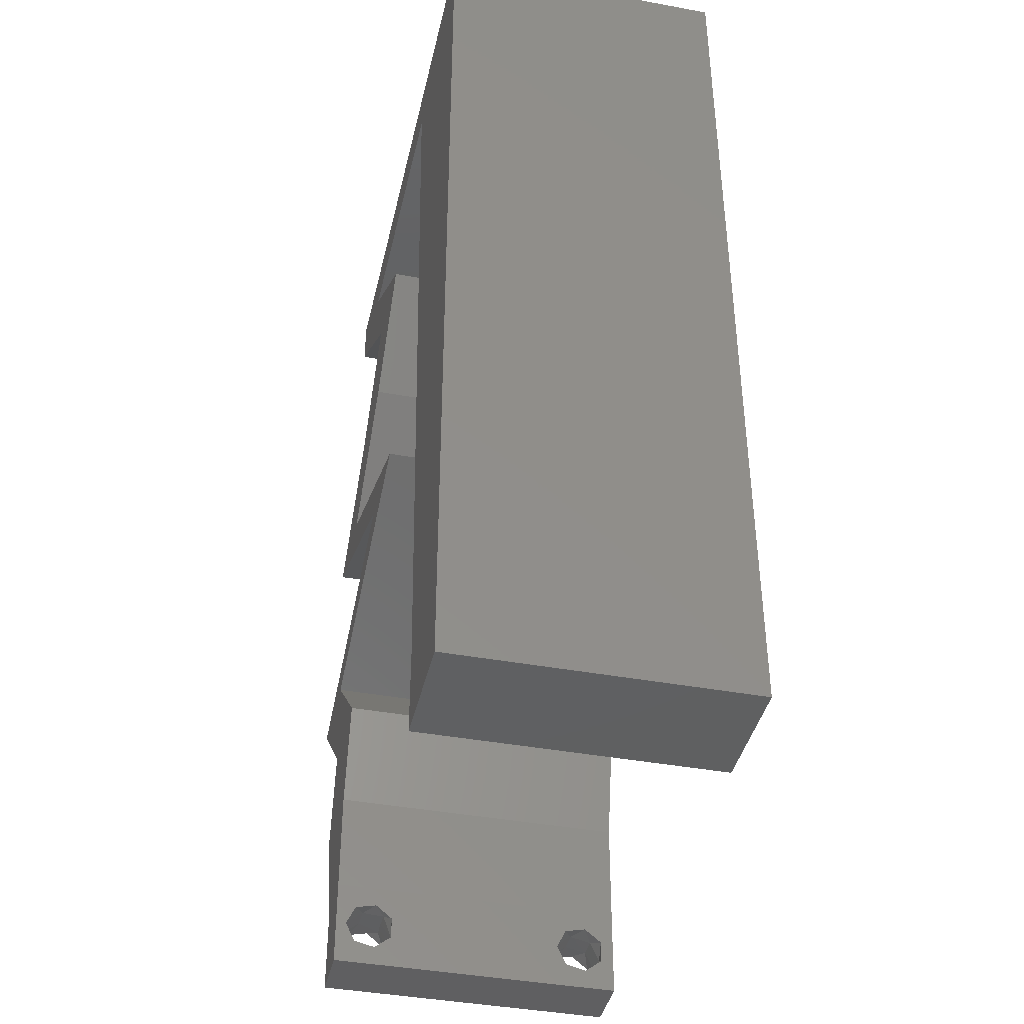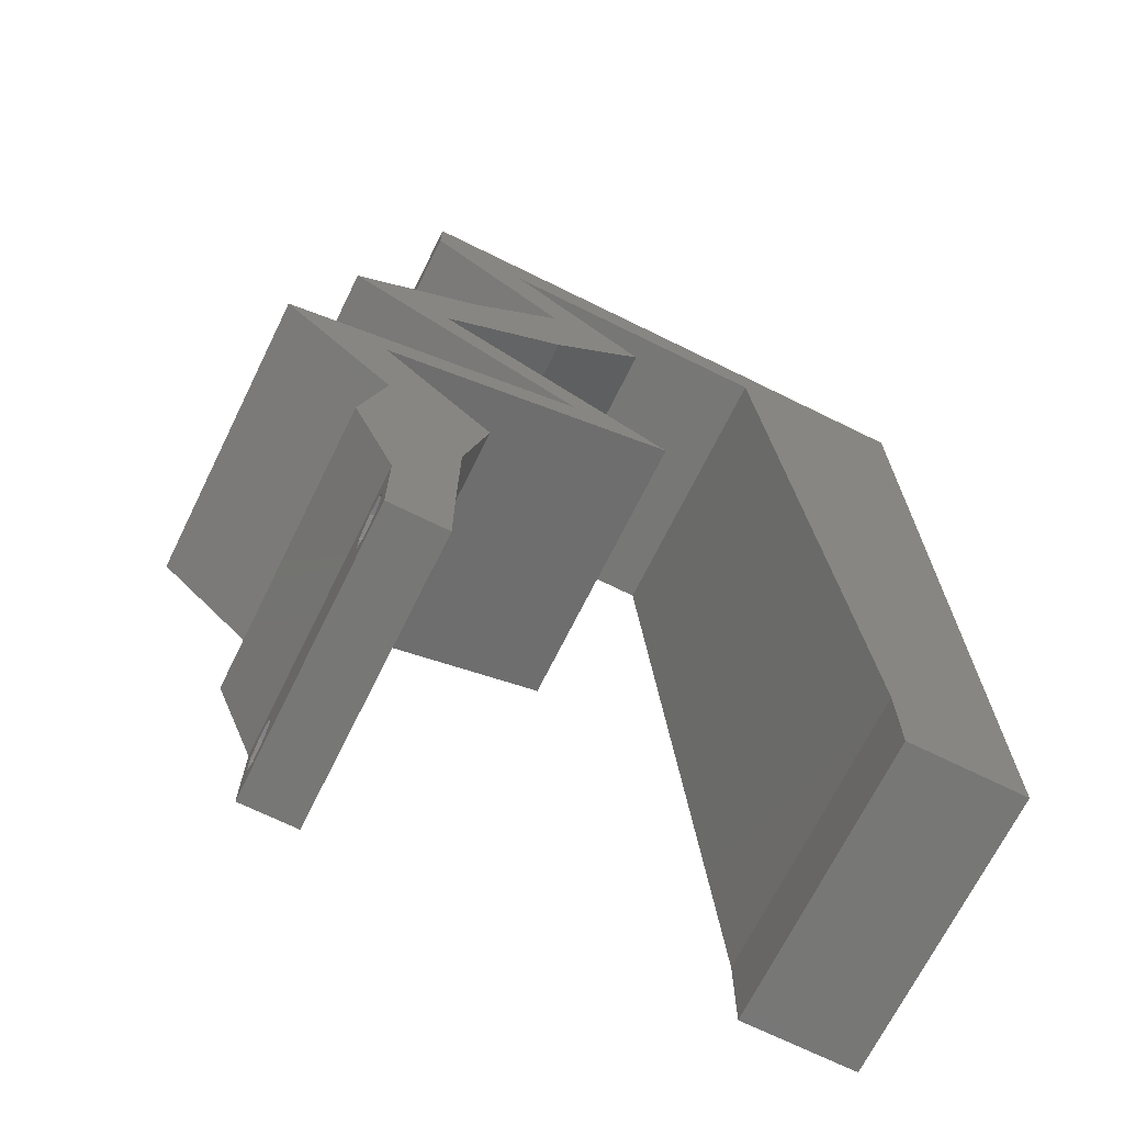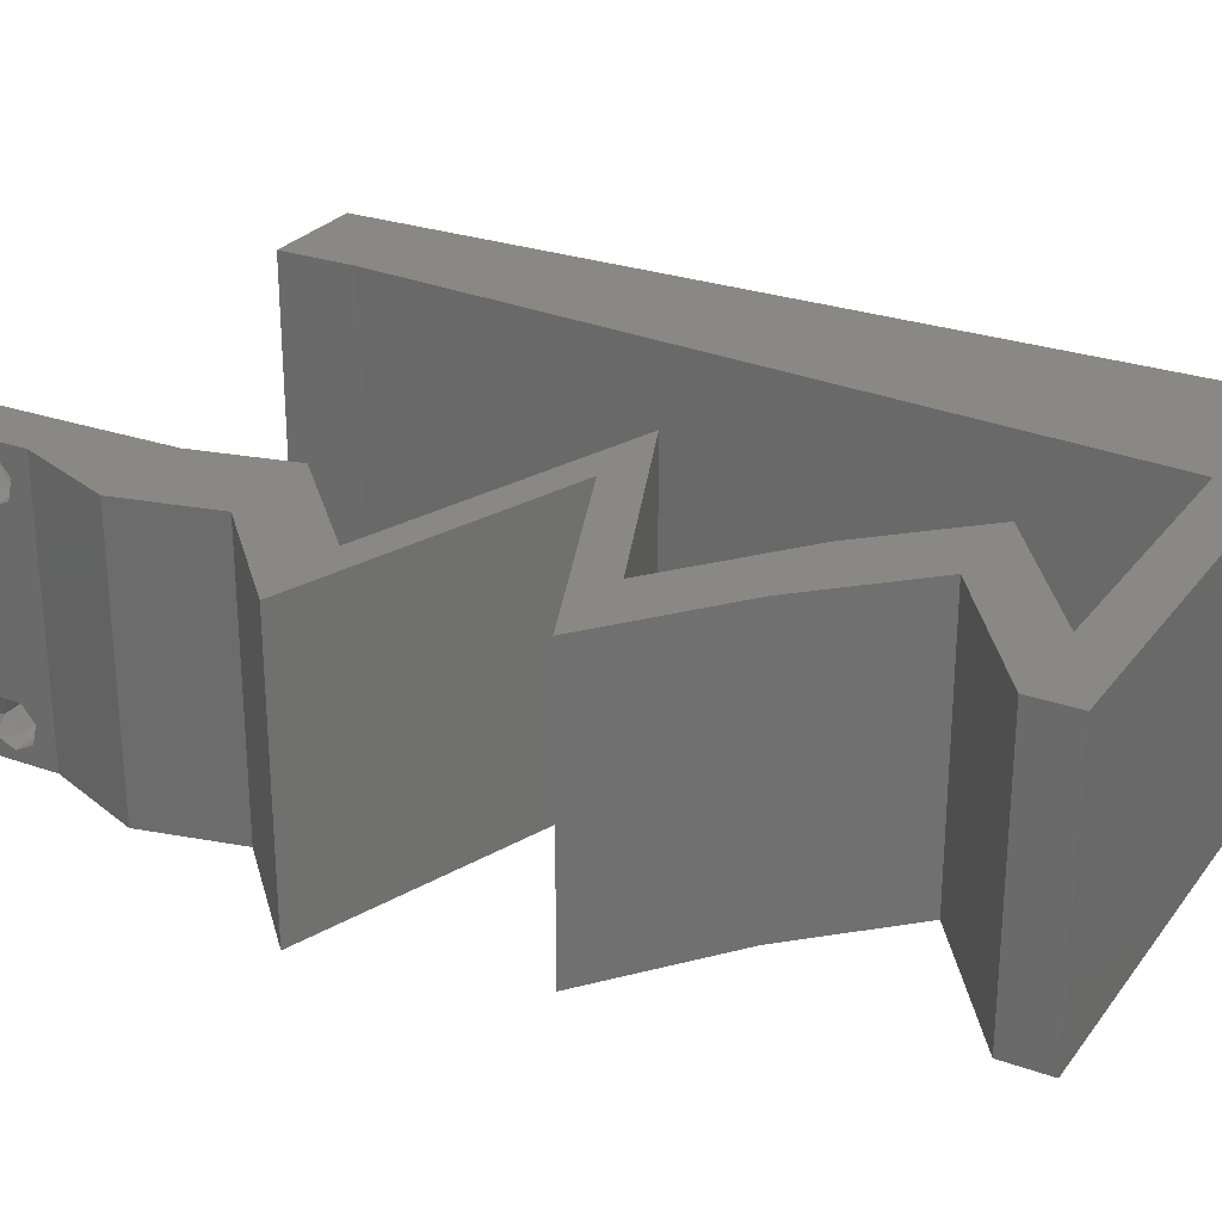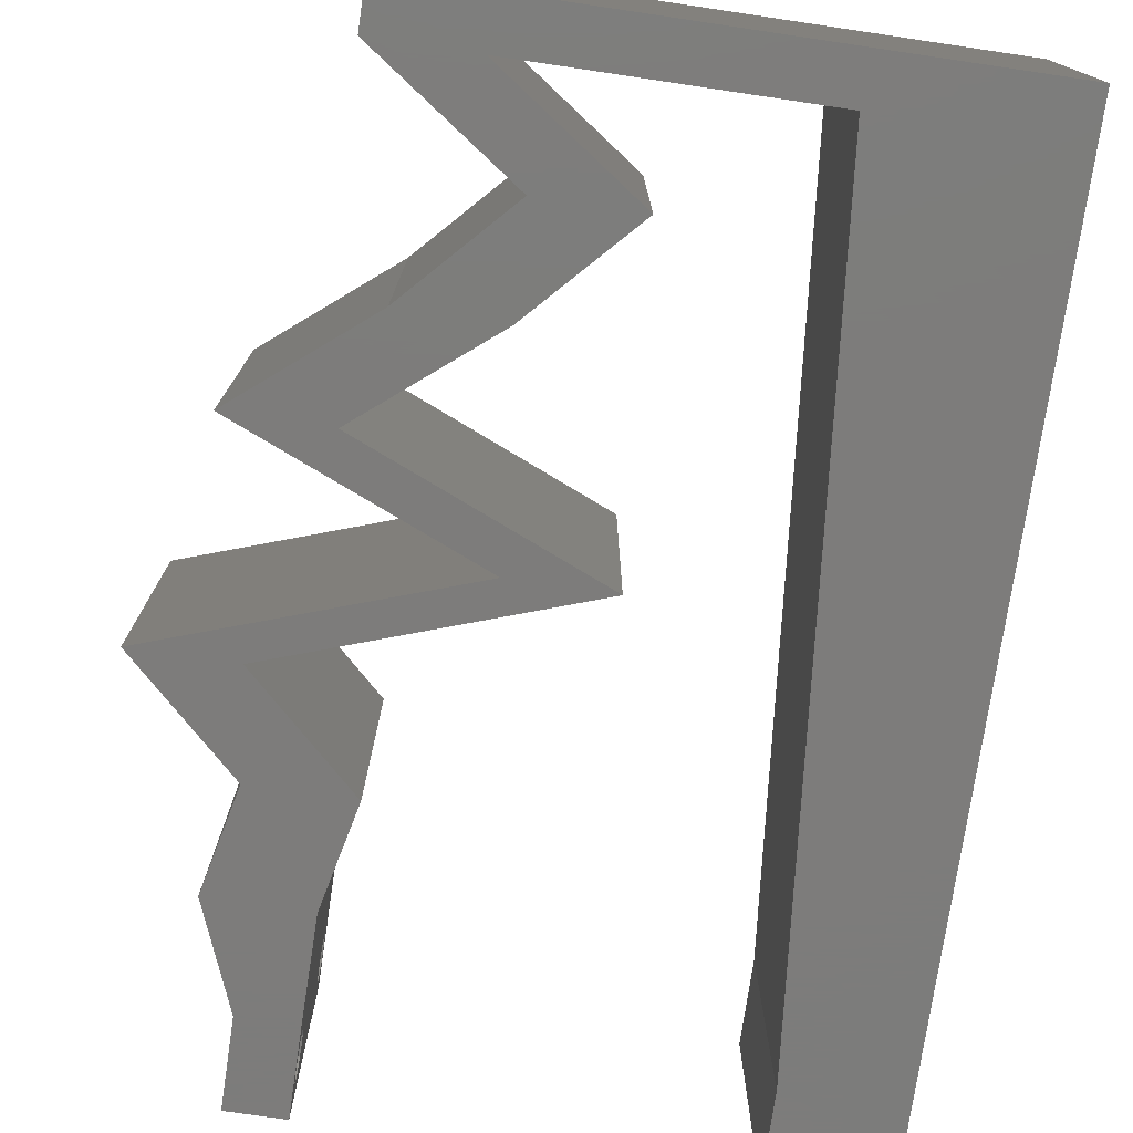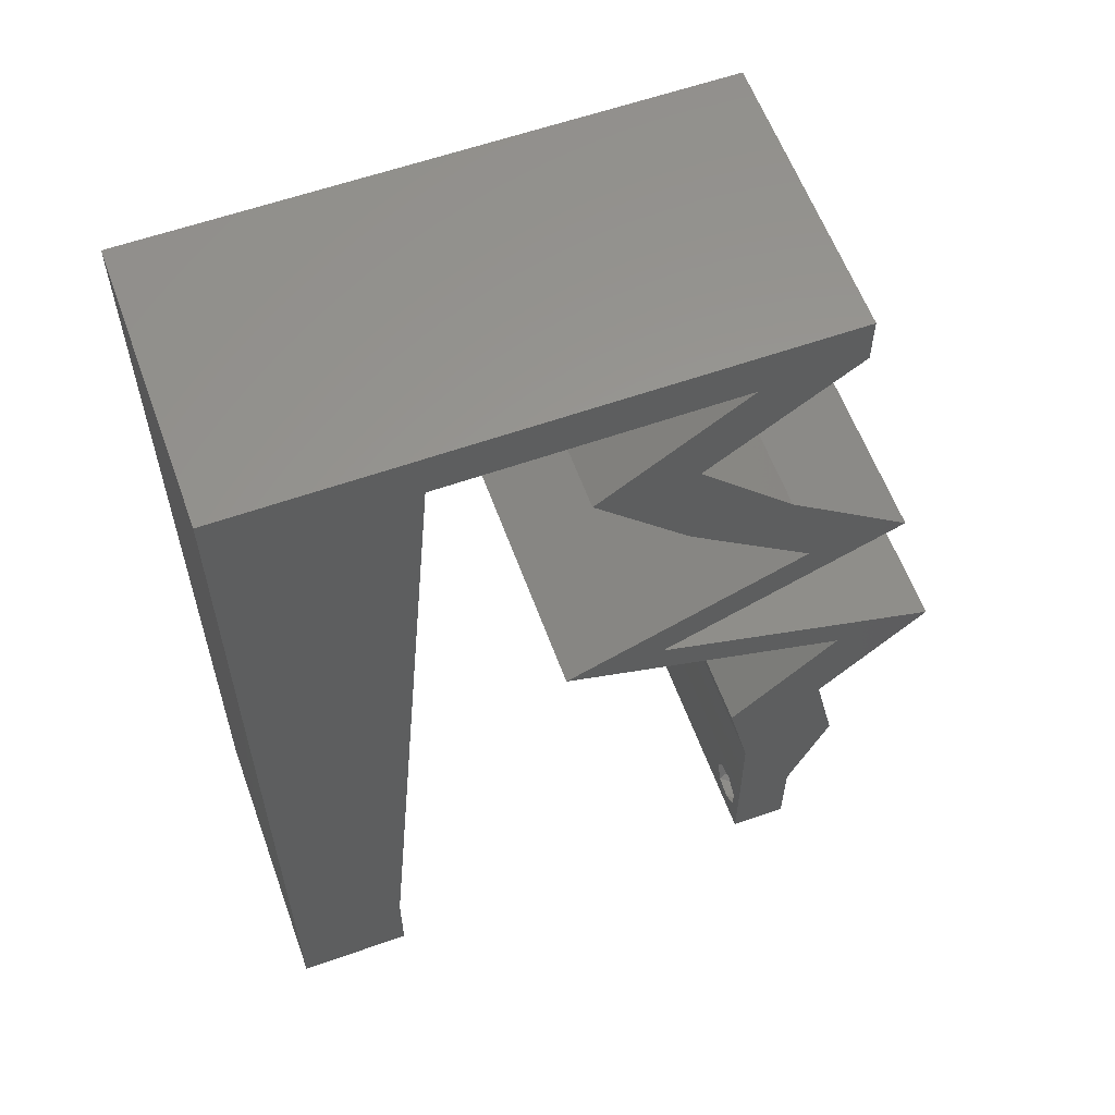
<metadata>
{"format":"stl","ext":"stl","renderer":"f3d","projection":"perspective","resolution":1024,"background":"white","views":[{"elev":-40.9,"azim":-102.7,"up":"+Y"},{"elev":-69.5,"azim":153.7,"up":"+Y"},{"elev":26.9,"azim":118.9,"up":"+Z"},{"elev":-75.9,"azim":171.6,"up":"+Z"},{"elev":59.4,"azim":-19.9,"up":"+Y"}]}
</metadata>
<code>
# stl→obj: 255 verts, 514 faces
v 0.04 0 0.01
v 0.04 -0.006 0.01
v 0.04 -0.003738 0.003932
v 0.04 -0.003 0.0159
v 0.04 -0.004657 0.002778
v 0.04 -0.006 0
v 0.04 -0.004329 0.00134
v 0.04 -0.001671 0.00134
v 0.04 0 0
v 0.04 -0.001343 0.002778
v 0.04 -0.003 0.0007
v 0.04 -0.006 0.02
v 0.04 -0.004657 0.01798
v 0.04 -0.003738 0.01913
v 0.04 -0.001343 0.01798
v 0.04 0 0.02
v 0.04 -0.002262 0.01913
v 0.04 -0.001671 0.01654
v 0.04 -0.004329 0.01654
v 0.04 -0.002262 0.003932
v 0.036 -0.006 0.01
v 0.036 0 0.01
v 0.036 -0.003738 0.003932
v 0.036 -0.003 0.0159
v 0.036 -0.004329 0.00134
v 0.036 -0.006 0
v 0.036 -0.004657 0.002778
v 0.036 -0.001343 0.002778
v 0.036 0 0
v 0.036 -0.001671 0.00134
v 0.036 -0.003 0.0007
v 0.036 -0.003738 0.01913
v 0.036 -0.004657 0.01798
v 0.036 -0.006 0.02
v 0.036 0 0.02
v 0.036 -0.001343 0.01798
v 0.036 -0.002262 0.01913
v 0.036 -0.004329 0.01654
v 0.036 -0.001671 0.01654
v 0.036 -0.002262 0.003932
v 0.02301 0.04954 0.02
v 0.02992 0.04954 0.02
v 0.02805 0.05308 0.02
v 0.008 0 0.02
v 0 0 0.02
v 0.004 -0.003 0.02
v 0 -0.006 0.02
v 0.008 -0.006 0.02
v 0.01195 0.0453 0.02
v 0 0.036 0.02
v 0.01097 0.03397 0.02
v 0 0.048 0.02
v 0.004247 0.005831 0.02
v 0.01294 0.05662 0.02
v 0.01 0.06 0.02
v 0.006414 0.05399 0.02
v 0.04285 0.007078 0.02
v 0.04124 0.01416 0.02
v 0.03595 0.007078 0.02
v 0.03434 0.01416 0.02
v 0 0.06 0.02
v 0 0.024 0.02
v 0 0.012 0.02
v 0.004924 0.01738 0.02
v 0.04 0.05662 0.02
v 0.04 0.06 0.02
v 0.03701 0.05658 0.02
v 0.008989 0.01132 0.02
v 0.009977 0.02265 0.02
v 0.00572 0.02873 0.02
v 0.038 -0.003 0.02
v 0.0331 0.05662 0.02
v 0.03496 0.05308 0.02
v 0.02143 0.02831 0.02
v 0.03168 0.02477 0.02
v 0.02834 0.02831 0.02
v 0.03859 0.02477 0.02
v 0.04193 0.02123 0.02
v 0.03 0.06 0.02
v 0.02963 0.04247 0.02
v 0.03653 0.04247 0.02
v 0.03834 0.03539 0.02
v 0.04524 0.03539 0.02
v 0.03679 0.03185 0.02
v 0.02989 0.03185 0.02
v 0.04884 0.02123 0.02
v 0.02302 0.05662 0.02
v 0.02 0.06 0.02
v 0 -0.006 0.01
v 0 -0.003 0.015
v 0 0 0.01
v 0 -0.006 0
v 0 -0.003 0.005
v 0 0 0
v 0.004 -0.006 0.015
v 0.008 -0.006 0.01
v 0.004 -0.006 0.005
v 0.008 -0.006 0
v 0 0.009 0.0114
v 0 0.06 0
v 0 0.051 0.0086
v 0 0.06 0.01
v 0 0.048 0
v 0 0.0415 0.009767
v 0 0.03 0.01
v 0 0.036 0
v 0 0.0185 0.01023
v 0 0.024 0
v 0 0.012 0
v 0 0.005337 0.005128
v 0 0.05466 0.01487
v 0.02805 0.05308 0
v 0.02992 0.04954 0
v 0.02301 0.04954 0
v 0.008 0 0
v 0.004 -0.003 0
v 0.01195 0.0453 0
v 0.01097 0.03397 0
v 0.004247 0.005831 0
v 0.01294 0.05662 0
v 0.006414 0.05399 0
v 0.01 0.06 0
v 0.04285 0.007078 0
v 0.03595 0.007078 0
v 0.04124 0.01416 0
v 0.03434 0.01416 0
v 0.004924 0.01738 0
v 0.04 0.05662 0
v 0.03701 0.05658 0
v 0.04 0.06 0
v 0.008989 0.01132 0
v 0.009977 0.02265 0
v 0.00572 0.02873 0
v 0.038 -0.003 0
v 0.0331 0.05662 0
v 0.03496 0.05308 0
v 0.02143 0.02831 0
v 0.02834 0.02831 0
v 0.03168 0.02477 0
v 0.03859 0.02477 0
v 0.04193 0.02123 0
v 0.03 0.06 0
v 0.03653 0.04247 0
v 0.02963 0.04247 0
v 0.04524 0.03539 0
v 0.03834 0.03539 0
v 0.03679 0.03185 0
v 0.02989 0.03185 0
v 0.04884 0.02123 0
v 0.02302 0.05662 0
v 0.02 0.06 0
v 0.008 0 0.01
v 0.008 -0.003 0.015
v 0.008 -0.003 0.005
v 0.015 0.06 0.01134
v 0.025 0.06 0.008977
v 0.006575 0.06 0.007337
v 0.03344 0.06 0.01273
v 0.04 0.06 0.01
v 0.03407 0.06 0.005945
v 0.005798 0.06 0.01422
v 0.04 0.05662 0.01
v 0.02992 0.04954 0.01
v 0.03322 0.04601 0.015
v 0.03653 0.04247 0.01
v 0.03322 0.04601 0.005
v 0.04089 0.03893 0.005691
v 0.04089 0.03893 0.01448
v 0.04524 0.03539 0.01
v 0.03528 0.03122 0.007701
v 0.02834 0.02831 0.01
v 0.03937 0.03293 0.01337
v 0.04102 0.03362 0.004996
v 0.03362 0.03052 0.01421
v 0.03622 0.02559 0.01184
v 0.04188 0.02364 0.007384
v 0.04884 0.02123 0.01
v 0.03346 0.02654 0.005
v 0.04292 0.02328 0.01391
v 0.04504 0.01769 0.005
v 0.04504 0.01769 0.015
v 0.04124 0.01416 0.01
v 0.04205 0.01062 0.015
v 0.04285 0.007078 0.01
v 0.04205 0.01062 0.005
v 0.04143 0.003539 0.015
v 0.04143 0.003539 0.005
v 0.03597 0.003539 0.015
v 0.03595 0.007078 0.01
v 0.03597 0.003539 0.005
v 0.03514 0.01062 0.015
v 0.03434 0.01416 0.01
v 0.03514 0.01062 0.005
v 0.03814 0.01769 0.005
v 0.03814 0.01769 0.015
v 0.04193 0.02123 0.01
v 0.03405 0.02395 0.01184
v 0.02839 0.02591 0.007384
v 0.02143 0.02831 0.01
v 0.03681 0.023 0.005
v 0.02735 0.02627 0.01391
v 0.02838 0.03122 0.007701
v 0.03834 0.03539 0.01
v 0.03247 0.03293 0.01337
v 0.03411 0.03362 0.004996
v 0.02672 0.03052 0.01421
v 0.03398 0.03893 0.005691
v 0.03398 0.03893 0.01448
v 0.02963 0.04247 0.01
v 0.02632 0.04601 0.015
v 0.02301 0.04954 0.01
v 0.02632 0.04601 0.005
v 0.0331 0.05662 0.01
v 0.02013 0.05662 0.007021
v 0.02552 0.05662 0.01244
v 0.01294 0.05662 0.01
v 0.02749 0.05662 0.005575
v 0.01885 0.05662 0.01411
v 0.008743 0.00851 0.008249
v 0.0122 0.04811 0.01175
v 0.01142 0.03916 0.01032
v 0.009525 0.01746 0.009734
v 0.01047 0.02831 0.01001
v 0.01247 0.05117 0.005
v 0.008476 0.005454 0.015
v 0.0385 -0.002262 0.01607
v 0.0375 -0.003738 0.01607
v 0.03712 -0.002262 0.01607
v 0.03888 -0.003738 0.01607
v 0.03873 -0.001671 0.01866
v 0.03727 -0.001343 0.01722
v 0.03875 -0.001343 0.01722
v 0.03727 -0.003 0.0193
v 0.03875 -0.003 0.0193
v 0.03725 -0.001671 0.01866
v 0.03802 -0.004336 0.01865
v 0.03915 -0.004329 0.01866
v 0.03873 -0.004657 0.01722
v 0.03725 -0.004657 0.01722
v 0.03686 -0.004326 0.01866
v 0.03727 -0.002262 0.0008684
v 0.03873 -0.003738 0.0008684
v 0.03726 -0.003758 0.0008785
v 0.03874 -0.002242 0.0008785
v 0.03873 -0.004329 0.00346
v 0.03727 -0.003 0.0041
v 0.03875 -0.003 0.0041
v 0.03727 -0.004657 0.002022
v 0.03875 -0.004657 0.002022
v 0.03725 -0.004329 0.00346
v 0.03873 -0.001343 0.002022
v 0.03725 -0.001343 0.002022
v 0.03798 -0.001664 0.003451
v 0.03913 -0.001674 0.003464
v 0.03684 -0.001671 0.00346
f 1 2 3
f 1 4 2
f 5 6 7
f 8 9 10
f 11 9 8
f 7 6 11
f 12 13 14
f 15 16 17
f 14 16 12
f 17 16 14
f 6 9 11
f 10 9 1
f 1 16 18
f 18 16 15
f 2 19 12
f 19 13 12
f 2 6 5
f 18 4 1
f 4 19 2
f 3 20 1
f 1 20 10
f 3 2 5
f 21 22 23
f 24 22 21
f 25 26 27
f 28 29 30
f 30 29 31
f 31 26 25
f 32 33 34
f 35 36 37
f 34 35 32
f 34 33 38
f 32 35 37
f 35 39 36
f 29 26 31
f 28 22 29
f 34 38 21
f 22 39 35
f 26 21 27
f 21 38 24
f 24 39 22
f 27 21 23
f 23 22 40
f 40 22 28
f 41 42 43
f 44 45 46
f 47 48 46
f 49 50 51
f 52 50 49
f 45 44 53
f 54 55 56
f 57 58 59
f 59 58 60
f 55 61 56
f 62 63 64
f 65 66 67
f 68 69 64
f 61 52 56
f 52 49 56
f 50 62 70
f 69 51 70
f 68 63 53
f 34 12 71
f 16 35 71
f 45 47 46
f 48 44 46
f 69 62 64
f 51 50 70
f 63 68 64
f 62 69 70
f 72 73 67
f 63 45 53
f 66 72 67
f 73 65 67
f 74 75 76
f 75 77 76
f 12 16 71
f 35 34 71
f 77 75 78
f 44 68 53
f 79 72 66
f 42 80 81
f 41 80 42
f 42 73 43
f 81 82 83
f 80 82 81
f 83 82 84
f 74 76 85
f 85 76 84
f 58 86 78
f 86 77 78
f 60 58 78
f 16 57 59
f 35 16 59
f 84 82 85
f 79 87 72
f 73 72 43
f 54 88 55
f 88 54 87
f 49 54 56
f 79 88 87
f 89 90 91
f 45 90 47
f 92 93 94
f 91 93 89
f 47 90 89
f 91 90 45
f 89 93 92
f 94 93 91
f 48 95 96
f 89 95 47
f 92 97 89
f 96 97 98
f 47 95 48
f 96 95 89
f 98 97 92
f 89 97 96
f 45 99 91
f 100 101 102
f 103 101 100
f 63 99 45
f 104 105 50
f 106 105 104
f 106 104 103
f 107 105 108
f 50 105 62
f 108 105 106
f 62 107 63
f 52 104 50
f 109 107 108
f 62 105 107
f 94 110 109
f 61 111 52
f 52 101 104
f 109 99 107
f 109 110 99
f 52 111 101
f 107 99 63
f 104 101 103
f 102 111 61
f 91 110 94
f 99 110 91
f 101 111 102
f 112 113 114
f 115 116 94
f 92 116 98
f 117 118 106
f 103 117 106
f 94 119 115
f 120 121 122
f 123 124 125
f 124 126 125
f 122 121 100
f 108 127 109
f 128 129 130
f 131 127 132
f 100 121 103
f 103 121 117
f 106 133 108
f 132 133 118
f 131 119 109
f 26 134 6
f 9 134 29
f 94 116 92
f 98 116 115
f 132 127 108
f 118 133 106
f 109 127 131
f 108 133 132
f 135 129 136
f 109 119 94
f 130 129 135
f 136 129 128
f 137 138 139
f 139 138 140
f 6 134 9
f 29 134 26
f 140 141 139
f 115 119 131
f 142 130 135
f 113 143 144
f 114 113 144
f 112 136 113
f 143 145 146
f 144 143 146
f 146 145 147
f 148 138 137
f 148 147 138
f 125 141 149
f 149 141 140
f 126 141 125
f 9 124 123
f 29 124 9
f 146 147 148
f 142 135 150
f 135 136 112
f 120 122 151
f 151 150 120
f 117 121 120
f 142 150 151
f 152 153 96
f 48 153 44
f 115 154 98
f 96 154 152
f 44 153 152
f 96 153 48
f 98 154 96
f 152 154 115
f 122 155 151
f 79 156 88
f 155 156 151
f 88 156 155
f 122 157 155
f 79 158 156
f 151 156 142
f 88 155 55
f 100 157 122
f 102 157 100
f 66 158 79
f 159 158 66
f 156 160 142
f 155 161 55
f 158 160 156
f 157 161 155
f 142 160 130
f 130 160 159
f 61 161 102
f 55 161 61
f 102 161 157
f 159 160 158
f 159 66 65
f 162 159 65
f 128 130 159
f 128 159 162
f 163 162 73
f 136 162 163
f 162 65 73
f 73 42 163
f 136 128 162
f 113 136 163
f 42 164 163
f 165 164 81
f 163 166 113
f 143 166 165
f 81 164 42
f 165 166 163
f 113 166 143
f 163 164 165
f 143 167 145
f 83 168 81
f 169 167 168
f 81 168 165
f 169 168 83
f 168 167 165
f 165 167 143
f 145 167 169
f 147 170 138
f 138 170 171
f 83 172 169
f 84 172 83
f 169 173 145
f 171 174 76
f 145 173 147
f 76 174 84
f 173 172 170
f 170 172 174
f 169 172 173
f 171 170 174
f 147 173 170
f 174 172 84
f 76 175 171
f 77 175 76
f 140 176 149
f 149 176 177
f 138 178 140
f 86 179 77
f 177 179 86
f 171 178 138
f 140 178 176
f 176 178 175
f 179 175 77
f 175 178 171
f 179 176 175
f 177 176 179
f 149 180 125
f 58 181 86
f 86 181 177
f 182 181 58
f 182 180 181
f 181 180 177
f 177 180 149
f 125 180 182
f 57 183 58
f 182 183 184
f 125 185 123
f 184 185 182
f 58 183 182
f 184 183 57
f 182 185 125
f 123 185 184
f 57 186 184
f 1 186 16
f 184 187 123
f 9 187 1
f 184 186 1
f 16 186 57
f 123 187 9
f 1 187 184
f 2 12 34
f 21 2 34
f 26 6 2
f 26 2 21
f 22 188 189
f 59 188 35
f 189 190 22
f 29 190 124
f 35 188 22
f 189 188 59
f 22 190 29
f 124 190 189
f 189 191 192
f 60 191 59
f 192 193 189
f 124 193 126
f 59 191 189
f 192 191 60
f 189 193 124
f 126 193 192
f 126 194 141
f 78 195 60
f 60 195 192
f 196 195 78
f 196 194 195
f 195 194 192
f 192 194 126
f 141 194 196
f 78 197 196
f 75 197 78
f 139 198 137
f 137 198 199
f 141 200 139
f 74 201 75
f 199 201 74
f 196 200 141
f 139 200 198
f 198 200 197
f 201 197 75
f 197 200 196
f 201 198 197
f 199 198 201
f 137 202 148
f 199 202 137
f 203 204 82
f 82 204 85
f 146 205 203
f 74 206 199
f 148 205 146
f 85 206 74
f 202 204 205
f 206 204 202
f 205 204 203
f 206 202 199
f 202 205 148
f 85 204 206
f 146 207 144
f 80 208 82
f 82 208 203
f 209 208 80
f 209 207 208
f 208 207 203
f 144 207 209
f 203 207 146
f 80 210 209
f 211 210 41
f 209 212 144
f 114 212 211
f 41 210 80
f 144 212 114
f 209 210 211
f 211 212 209
f 213 211 43
f 112 211 213
f 211 41 43
f 43 72 213
f 112 114 211
f 135 112 213
f 150 214 120
f 72 215 213
f 87 215 72
f 120 214 216
f 135 217 150
f 213 217 135
f 54 218 87
f 216 218 54
f 150 217 214
f 218 215 87
f 214 217 215
f 218 214 215
f 215 217 213
f 216 214 218
f 115 219 152
f 54 220 216
f 51 221 49
f 132 222 131
f 132 223 222
f 118 223 132
f 131 219 115
f 49 220 54
f 51 223 221
f 221 223 118
f 69 223 51
f 222 223 69
f 68 222 69
f 117 221 118
f 117 224 220
f 68 225 219
f 117 220 221
f 68 219 222
f 120 224 117
f 44 225 68
f 221 220 49
f 222 219 131
f 152 225 44
f 216 224 120
f 220 224 216
f 219 225 152
f 24 4 226
f 4 24 227
f 24 226 228
f 4 227 229
f 230 231 232
f 233 230 234
f 230 233 235
f 231 230 235
f 236 233 234
f 236 234 237
f 231 226 232
f 238 227 239
f 233 236 240
f 226 231 228
f 227 238 229
f 238 239 236
f 15 17 230
f 32 37 233
f 36 39 231
f 13 19 238
f 15 230 232
f 230 17 234
f 233 37 235
f 36 231 235
f 18 15 232
f 38 33 239
f 17 14 234
f 37 36 235
f 227 38 239
f 226 18 232
f 238 236 237
f 236 239 240
f 13 238 237
f 32 233 240
f 239 33 240
f 238 19 229
f 231 39 228
f 234 14 237
f 24 38 227
f 4 18 226
f 19 4 229
f 39 24 228
f 33 32 240
f 14 13 237
f 31 11 241
f 11 31 242
f 242 31 243
f 241 11 244
f 245 246 247
f 248 245 249
f 246 245 250
f 245 248 250
f 241 251 252
f 242 248 249
f 246 253 247
f 251 241 244
f 248 242 243
f 247 253 254
f 253 246 255
f 252 251 253
f 3 5 245
f 25 27 248
f 8 10 251
f 23 40 246
f 245 5 249
f 3 245 247
f 248 27 250
f 23 246 250
f 28 30 252
f 20 3 247
f 5 7 249
f 27 23 250
f 30 31 241
f 7 11 242
f 30 241 252
f 7 242 249
f 252 253 255
f 253 251 254
f 25 248 243
f 8 251 244
f 251 10 254
f 246 40 255
f 28 252 255
f 20 247 254
f 10 20 254
f 40 28 255
f 11 8 244
f 31 25 243

</code>
